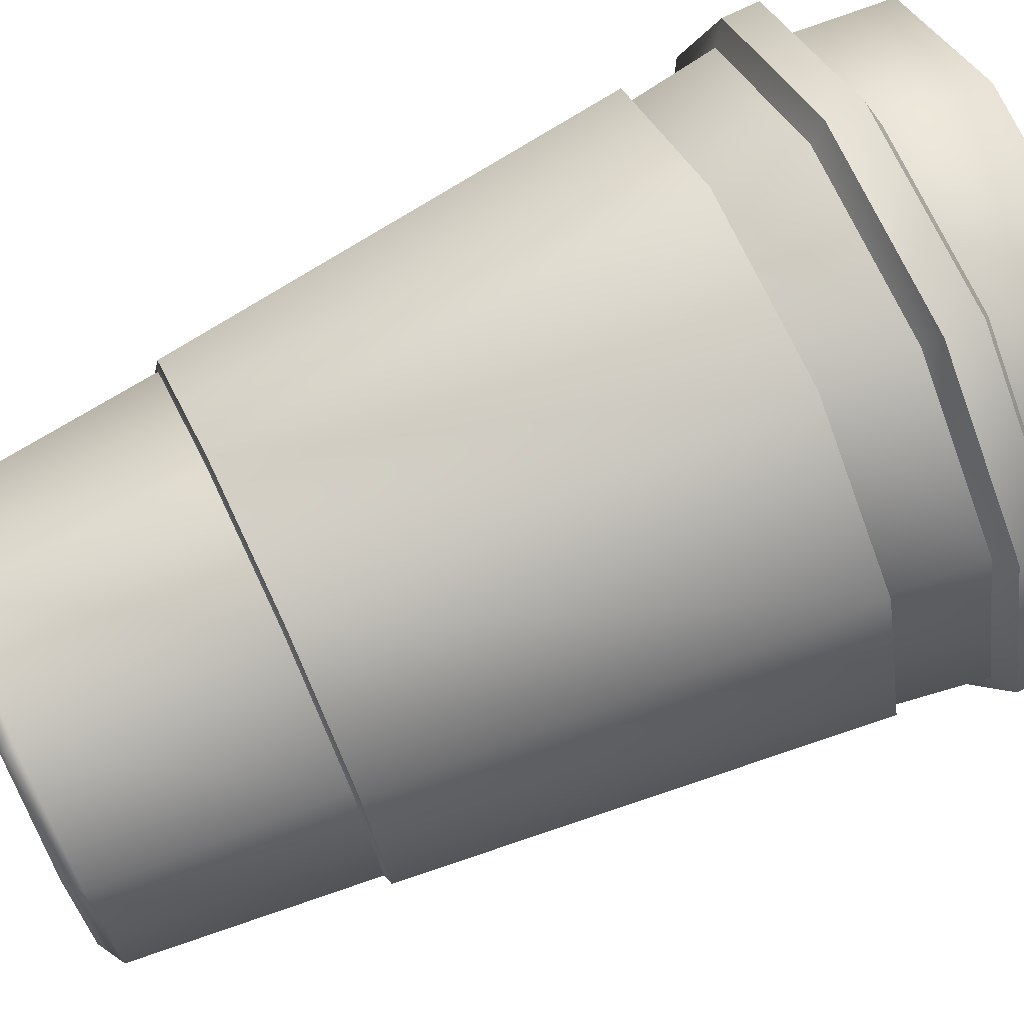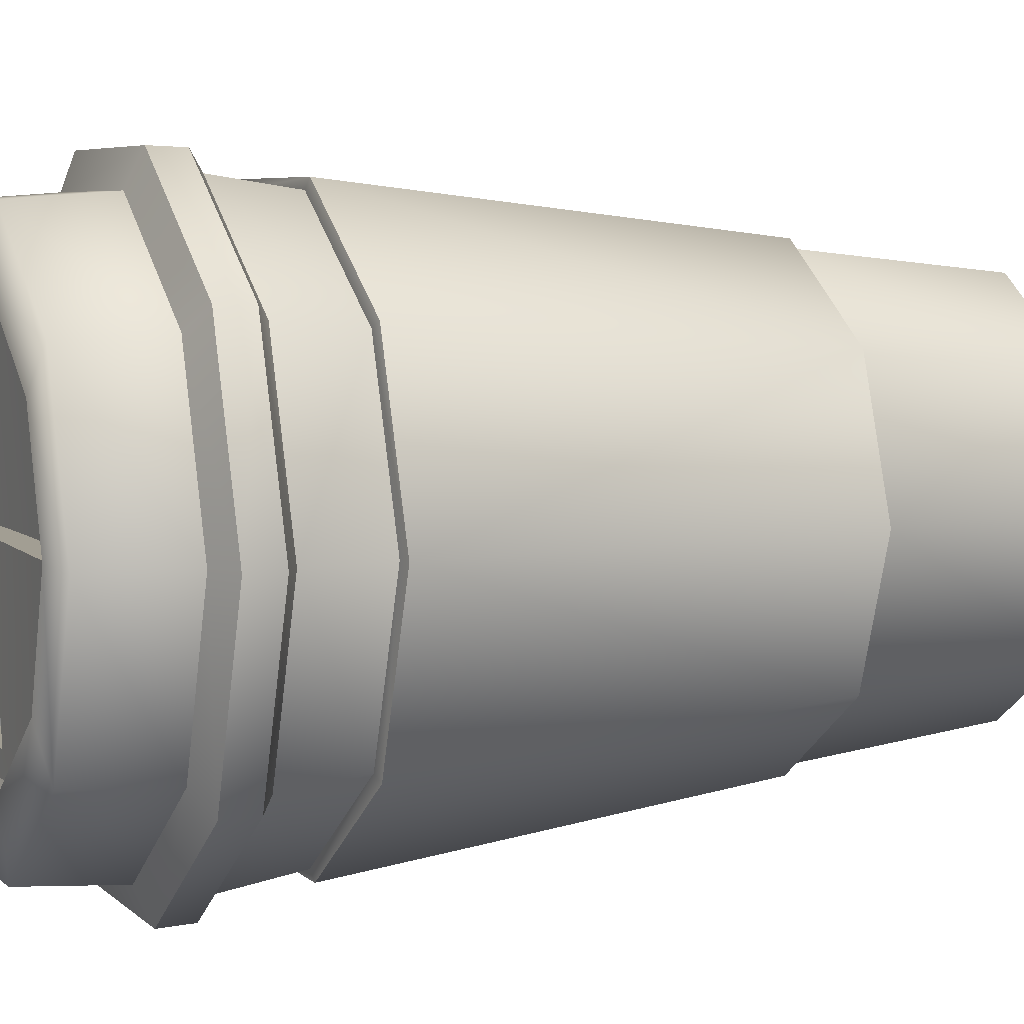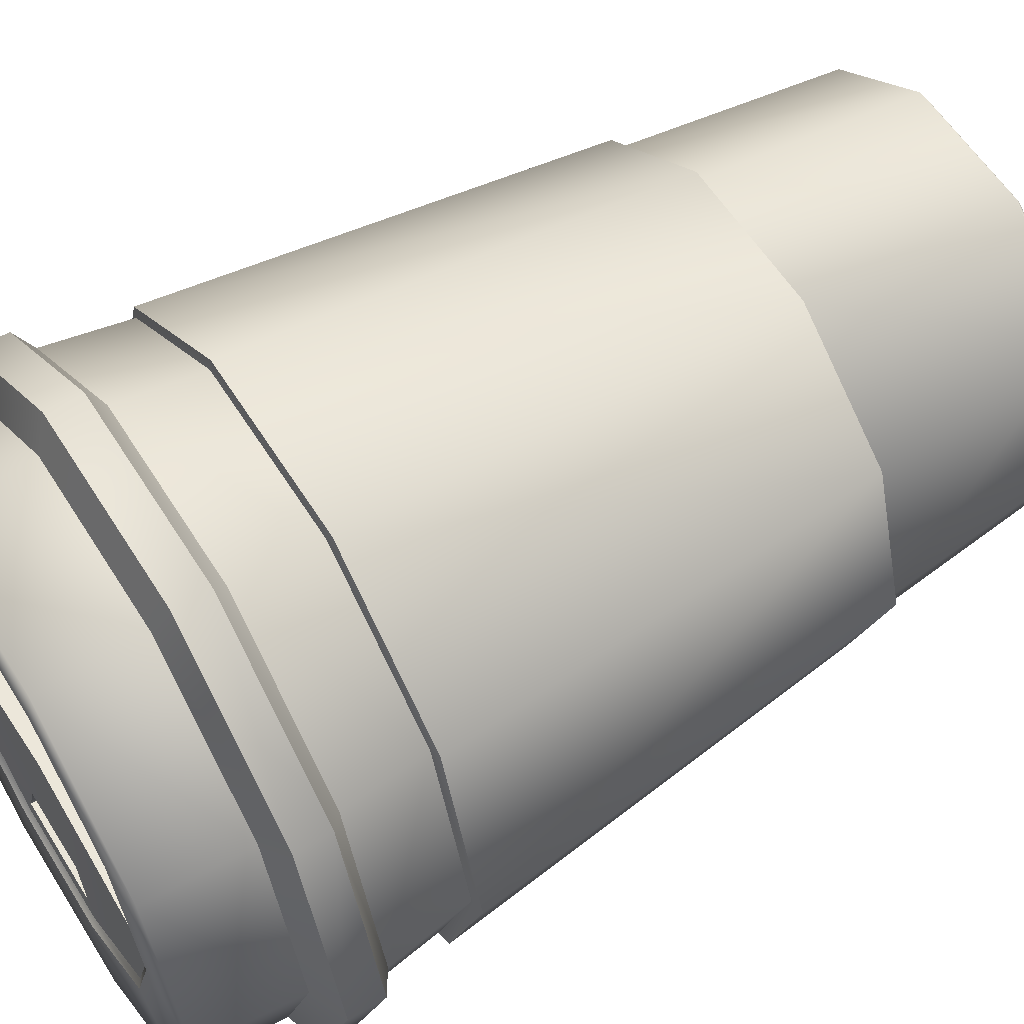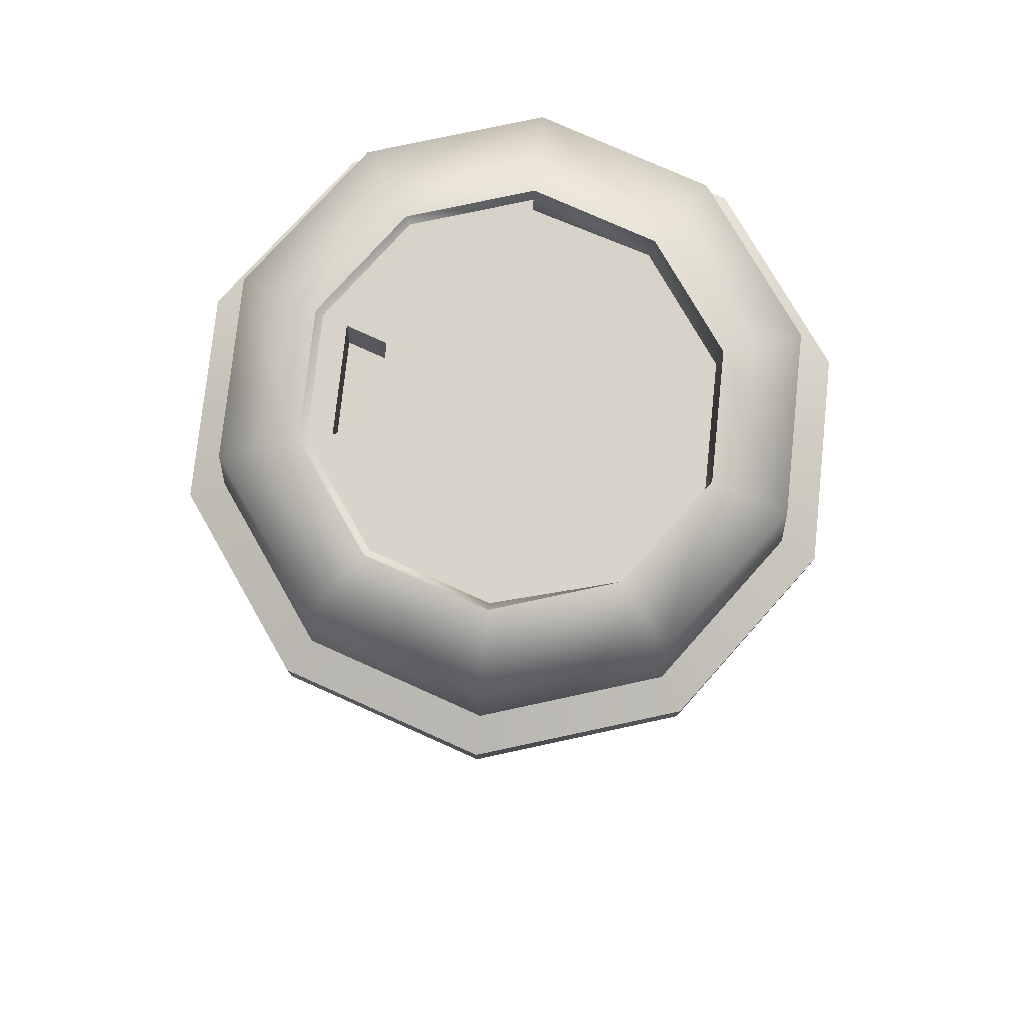
<metadata>
{"format":"obj","ext":"obj","renderer":"f3d","projection":"perspective","resolution":1024,"background":"white","views":[{"elev":72.8,"azim":-115.2,"up":"+Y"},{"elev":5.8,"azim":66.2,"up":"+Y"},{"elev":58.4,"azim":58.1,"up":"+Y"},{"elev":76.4,"azim":96.0,"up":"+Z"}]}
</metadata>
<code>
g ToGoCup_Lrg_01
v 0.254 0.1791 0.2364
v 0.2654 0.1872 0.3257
v 0.1056 0.3019 0.3257
v 0.1013 0.2887 0.2364
v -0.0918 0.3019 0.3257
v -0.08745 0.2887 0.2364
v -0.2515 0.1872 0.3257
v -0.2401 0.1791 0.2364
v -0.3125 0.001637 0.3257
v -0.2985 0.001637 0.2364
v -0.2515 -0.1839 0.3257
v -0.2401 -0.1758 0.2364
v -0.0918 -0.2986 0.3257
v -0.08745 -0.2854 0.2364
v 0.1056 -0.2986 0.3257
v 0.1013 -0.2854 0.2364
v 0.2654 -0.1839 0.3257
v 0.254 -0.1758 0.2364
v 0.3264 0.001637 0.3257
v 0.3123 0.001637 0.2364
v 0.254 0.1791 0.2364
v 0.2654 0.1872 0.3257
v 0.2586 0.001637 -0.2349
v 0.2105 0.1478 -0.2349
v 0.19 0.1331 -0.468
v 0.2332 0.001637 -0.468
v 0.19 -0.1298 -0.468
v 0.2105 -0.1446 -0.2349
v 0.07683 -0.211 -0.468
v 0.08468 -0.2349 -0.2349
v -0.063 -0.211 -0.468
v -0.07085 -0.2349 -0.2349
v -0.1761 -0.1298 -0.468
v -0.1967 -0.1446 -0.2349
v -0.2193 0.001637 -0.468
v -0.2447 0.001637 -0.2349
v -0.1761 0.1331 -0.468
v -0.1967 0.1478 -0.2349
v -0.063 0.2143 -0.468
v -0.07085 0.2382 -0.2349
v 0.07683 0.2143 -0.468
v 0.08468 0.2382 -0.2349
v 0.19 0.1331 -0.468
v 0.2105 0.1478 -0.2349
v 0.2157 0.001637 0.4904
v 0.2207 -0.00165 0.4516
v 0.1833 0.1237 0.4516
v 0.1821 0.1274 0.4957
v 0.07382 0.2052 0.4957
v 0.2234 0.001637 0.4957
v 0.07427 0.202 0.4516
v 0.1759 -0.1197 0.4908
v -0.05999 0.2052 0.4957
v 0.1821 -0.1241 0.4957
v -0.06045 0.202 0.4516
v 0.07144 -0.1947 0.4908
v -0.1682 0.1274 0.4957
v 0.07382 -0.2019 0.4957
v -0.05762 -0.1947 0.4908
v -0.05999 -0.2019 0.4957
v -0.162 -0.1197 0.4908
v -0.1682 -0.1241 0.4957
v -0.1694 0.1237 0.4516
v -0.2019 0.001637 0.4904
v -0.2096 0.001637 0.4957
v -0.2069 -0.00165 0.4516
v 0.006914 -0.002138 0.4473
v -0.2019 0.001637 0.4904
v -0.2069 -0.00165 0.4516
v 0.006914 0.001637 0.4851
v 0.2157 0.001637 0.4904
v 0.2207 -0.00165 0.4516
v 0.006914 0.001637 0.4851
v -0.162 -0.1197 0.4908
v -0.2019 0.001637 0.4904
v -0.03582 -0.1284 0.4889
v -0.04941 -0.1697 0.4901
v -0.05762 -0.1947 0.4908
v 0.04923 -0.1271 0.4889
v 0.06331 -0.1699 0.4901
v 0.07144 -0.1947 0.4908
v 0.1759 -0.1197 0.4908
v 0.2157 0.001637 0.4904
v 0.006914 -0.002138 0.4473
v 0.1833 0.1237 0.4516
v 0.2207 -0.00165 0.4516
v 0.07427 0.202 0.4516
v -0.06045 0.202 0.4516
v -0.1694 0.1237 0.4516
v -0.2069 -0.00165 0.4516
v 0.2105 0.1478 -0.2349
v 0.2183 0.1534 -0.2315
v 0.08764 0.2472 -0.2315
v 0.08468 0.2382 -0.2349
v -0.07382 0.2472 -0.2315
v -0.07085 0.2382 -0.2349
v -0.2044 0.1534 -0.2315
v -0.1967 0.1478 -0.2349
v -0.2543 0.001637 -0.2315
v -0.2447 0.001637 -0.2349
v -0.2044 -0.1501 -0.2315
v -0.1967 -0.1446 -0.2349
v -0.07382 -0.2439 -0.2315
v -0.07085 -0.2349 -0.2349
v 0.08764 -0.2439 -0.2315
v 0.08468 -0.2349 -0.2349
v 0.2183 -0.1501 -0.2315
v 0.2105 -0.1446 -0.2349
v 0.2682 0.001637 -0.2315
v 0.2586 0.001637 -0.2349
v 0.2183 0.1534 -0.2315
v 0.2105 0.1478 -0.2349
v 0.3266 0.001637 0.2341
v 0.2661 0.1858 0.2341
v 0.2183 0.1534 -0.2315
v 0.2682 0.001637 -0.2315
v 0.2183 -0.1501 -0.2315
v 0.2661 -0.1825 0.2341
v 0.08764 -0.2439 -0.2315
v 0.1076 -0.2964 0.2341
v -0.07382 -0.2439 -0.2315
v -0.08836 -0.2964 0.2341
v -0.2044 -0.1501 -0.2315
v -0.2469 -0.1825 0.2341
v -0.2543 0.001637 -0.2315
v -0.3074 0.001637 0.2341
v -0.2044 0.1534 -0.2315
v -0.2469 0.1858 0.2341
v -0.07382 0.2472 -0.2315
v -0.08836 0.2997 0.2341
v 0.08764 0.2472 -0.2315
v 0.1076 0.2997 0.2341
v 0.2183 0.1534 -0.2315
v 0.2661 0.1858 0.2341
v 0.254 0.1791 0.2364
v 0.2661 0.1858 0.2341
v 0.3266 0.001637 0.2341
v 0.3123 0.001637 0.2364
v 0.2661 -0.1825 0.2341
v 0.254 -0.1758 0.2364
v 0.1076 -0.2964 0.2341
v 0.1013 -0.2854 0.2364
v -0.08836 -0.2964 0.2341
v -0.08745 -0.2854 0.2364
v -0.2469 -0.1825 0.2341
v -0.2401 -0.1758 0.2364
v -0.3074 0.001637 0.2341
v -0.2985 0.001637 0.2364
v -0.2469 0.1858 0.2341
v -0.2401 0.1791 0.2364
v -0.08836 0.2997 0.2341
v -0.08745 0.2887 0.2364
v 0.1076 0.2997 0.2341
v 0.1013 0.2887 0.2364
v 0.2661 0.1858 0.2341
v 0.254 0.1791 0.2364
v -0.03582 -0.1284 0.4889
v -0.04941 -0.1713 0.4356
v -0.04941 -0.1697 0.4901
v -0.03582 -0.13 0.4344
v 0.04923 -0.1271 0.4889
v 0.04923 -0.1287 0.4343
v 0.04923 -0.1287 0.4343
v 0.06331 -0.1715 0.4356
v -0.04941 -0.1713 0.4356
v -0.03582 -0.13 0.4344
v -0.04941 -0.1697 0.4901
v -0.04941 -0.1713 0.4356
v 0.06331 -0.1715 0.4356
v 0.06331 -0.1699 0.4901
v 0.06331 -0.1699 0.4901
v 0.06331 -0.1715 0.4356
v 0.04923 -0.1287 0.4343
v 0.04923 -0.1271 0.4889
v -0.1682 0.1274 0.4957
v -0.2096 0.001637 0.4957
v -0.2896 0.001637 0.4959
v -0.1682 -0.1241 0.4957
v -0.233 -0.1706 0.4959
v -0.05999 -0.2019 0.4957
v -0.08472 -0.2771 0.4959
v 0.07382 -0.2019 0.4957
v 0.09855 -0.2771 0.4959
v 0.1821 -0.1241 0.4957
v 0.2468 -0.1706 0.4959
v 0.2234 0.001637 0.4957
v 0.3034 0.001637 0.4959
v 0.1821 0.1274 0.4957
v 0.2468 0.1739 0.4959
v 0.07382 0.2052 0.4957
v 0.09855 0.2804 0.4959
v -0.05999 0.2052 0.4957
v -0.08472 0.2804 0.4959
v -0.233 0.1739 0.4959
v -0.08716 -0.2845 0.3919
v 0.101 -0.2845 0.3919
v -0.2394 -0.1752 0.3919
v 0.2532 -0.1752 0.3919
v -0.2975 0.001637 0.3919
v 0.3114 0.001637 0.3919
v -0.2394 0.1785 0.3919
v -0.08716 0.2878 0.3919
v 0.2532 0.1785 0.3919
v 0.101 0.2878 0.3919
v 0.06011 0.1635 -0.4645
v 0.006914 0.001637 -0.4645
v 0.1462 0.1017 -0.4645
v -0.04628 0.1635 -0.4645
v 0.1791 0.001637 -0.4645
v -0.1324 0.1017 -0.4645
v 0.1462 -0.09838 -0.4645
v -0.1652 0.001637 -0.4645
v 0.06011 -0.1602 -0.4645
v -0.1324 -0.09838 -0.4645
v -0.04628 -0.1602 -0.4645
v 0.1694 0.1183 -0.4827
v 0.19 0.1331 -0.468
v 0.07683 0.2143 -0.468
v 0.06897 0.1904 -0.4827
v 0.2077 0.001637 -0.4827
v -0.063 0.2143 -0.468
v 0.2332 0.001637 -0.468
v -0.05514 0.1904 -0.4827
v 0.1694 -0.115 -0.4827
v -0.1761 0.1331 -0.468
v 0.19 -0.1298 -0.468
v -0.1555 0.1183 -0.4827
v 0.06897 -0.1871 -0.4827
v -0.2193 0.001637 -0.468
v 0.07683 -0.211 -0.468
v -0.1939 0.001637 -0.4827
v -0.05514 -0.1871 -0.4827
v -0.1761 -0.1298 -0.468
v -0.063 -0.211 -0.468
v -0.1555 -0.115 -0.4827
v 0.2654 -0.1839 0.3257
v 0.2833 -0.1968 0.34
v 0.3485 0.001637 0.34
v 0.1056 -0.2986 0.3257
v 0.3264 0.001637 0.3257
v 0.1125 -0.3195 0.34
v 0.2833 0.2001 0.34
v -0.0918 -0.2986 0.3257
v 0.2654 0.1872 0.3257
v -0.09865 -0.3195 0.34
v 0.1125 0.3227 0.34
v -0.2515 -0.1839 0.3257
v 0.1056 0.3019 0.3257
v -0.2694 -0.1968 0.34
v -0.09865 0.3227 0.34
v -0.3125 0.001637 0.3257
v -0.0918 0.3019 0.3257
v -0.3347 0.001637 0.34
v -0.2694 0.2001 0.34
v -0.2515 0.1872 0.3257
v 0.2835 -0.1977 0.377
v 0.2532 -0.1752 0.3919
v 0.3114 0.001637 0.3919
v 0.3488 0.001637 0.377
v 0.1126 -0.3208 0.377
v 0.2532 0.1785 0.3919
v 0.101 -0.2845 0.3919
v 0.2835 0.2009 0.377
v -0.09873 -0.3208 0.377
v 0.101 0.2878 0.3919
v -0.08716 -0.2845 0.3919
v 0.1126 0.3241 0.377
v -0.2697 -0.1977 0.377
v -0.08716 0.2878 0.3919
v -0.2394 -0.1752 0.3919
v -0.09873 0.3241 0.377
v -0.335 0.001637 0.377
v -0.2394 0.1785 0.3919
v -0.2975 0.001637 0.3919
v -0.2697 0.2009 0.377
v 0.2835 -0.1977 0.377
v 0.3488 0.001637 0.377
v 0.3485 0.001637 0.34
v 0.2833 -0.1968 0.34
v 0.2833 0.2001 0.34
v 0.1126 -0.3208 0.377
v 0.2835 0.2009 0.377
v 0.1125 -0.3195 0.34
v 0.1125 0.3227 0.34
v -0.09873 -0.3208 0.377
v 0.1126 0.3241 0.377
v -0.09865 -0.3195 0.34
v -0.09865 0.3227 0.34
v -0.2697 -0.1977 0.377
v -0.09873 0.3241 0.377
v -0.2694 -0.1968 0.34
v -0.2694 0.2001 0.34
v -0.335 0.001637 0.377
v -0.2697 0.2009 0.377
v -0.3347 0.001637 0.34
v 0.06897 0.1904 -0.4827
v 0.06011 0.1635 -0.4827
v 0.1462 0.1017 -0.4827
v -0.05514 0.1904 -0.4827
v 0.1694 0.1183 -0.4827
v -0.04628 0.1635 -0.4827
v 0.1791 0.001637 -0.4827
v -0.1555 0.1183 -0.4827
v 0.2077 0.001637 -0.4827
v -0.1324 0.1017 -0.4827
v 0.1462 -0.09838 -0.4827
v -0.1939 0.001637 -0.4827
v 0.1694 -0.115 -0.4827
v -0.1652 0.001637 -0.4827
v 0.06011 -0.1602 -0.4827
v -0.1555 -0.115 -0.4827
v 0.06897 -0.1871 -0.4827
v -0.1324 -0.09838 -0.4827
v -0.04628 -0.1602 -0.4827
v -0.05514 -0.1871 -0.4827
v 0.1462 0.1017 -0.4827
v 0.1462 0.1017 -0.4645
v 0.1791 0.001637 -0.4645
v 0.1791 0.001637 -0.4827
v 0.06011 0.1635 -0.4827
v 0.1462 -0.09838 -0.4645
v 0.06011 0.1635 -0.4645
v 0.1462 -0.09838 -0.4827
v -0.04628 0.1635 -0.4827
v 0.06011 -0.1602 -0.4645
v -0.04628 0.1635 -0.4645
v 0.06011 -0.1602 -0.4827
v -0.1324 0.1017 -0.4827
v -0.04628 -0.1602 -0.4645
v -0.1324 0.1017 -0.4645
v -0.04628 -0.1602 -0.4827
v -0.1652 0.001637 -0.4827
v -0.1324 -0.09838 -0.4645
v -0.1652 0.001637 -0.4645
v -0.1324 -0.09838 -0.4827
g ToGoCup_Lrg_01_0
f 3 2 1
f 4 3 1
f 5 3 4
f 6 5 4
f 7 5 6
f 8 7 6
f 9 7 8
f 10 9 8
f 11 9 10
f 12 11 10
f 13 11 12
f 14 13 12
f 15 13 14
f 16 15 14
f 17 15 16
f 18 17 16
f 19 17 18
f 20 19 18
f 20 21 19
f 21 22 19
f 25 24 23
f 26 25 23
f 26 23 27
f 23 28 27
f 27 28 29
f 28 30 29
f 29 30 31
f 30 32 31
f 31 32 33
f 32 34 33
f 33 34 35
f 34 36 35
f 35 36 37
f 36 38 37
f 37 38 39
f 38 40 39
f 39 40 41
f 40 42 41
f 41 42 43
f 42 44 43
f 47 46 45
f 47 45 48
f 48 49 47
f 45 50 48
f 49 51 47
f 45 52 50
f 49 53 51
f 52 54 50
f 53 55 51
f 54 52 56
f 53 57 55
f 58 54 56
f 58 56 59
f 60 58 59
f 60 59 61
f 62 60 61
f 57 63 55
f 62 61 64
f 57 65 63
f 65 62 64
f 65 64 63
f 64 66 63
f 69 68 67
f 68 70 67
f 67 70 71
f 72 67 71
f 75 74 73
f 76 73 74
f 74 77 76
f 74 78 77
f 76 79 73
f 77 78 80
f 73 79 80
f 78 81 80
f 80 81 82
f 82 73 80
f 83 73 82
f 86 85 84
f 87 84 85
f 88 84 87
f 89 84 88
f 90 84 89
f 93 92 91
f 94 93 91
f 95 93 94
f 96 95 94
f 97 95 96
f 98 97 96
f 99 97 98
f 100 99 98
f 101 99 100
f 102 101 100
f 103 101 102
f 104 103 102
f 105 103 104
f 106 105 104
f 107 105 106
f 108 107 106
f 109 107 108
f 110 109 108
f 111 109 110
f 112 111 110
f 115 114 113
f 116 115 113
f 116 113 117
f 113 118 117
f 117 118 119
f 118 120 119
f 119 120 121
f 120 122 121
f 121 122 123
f 122 124 123
f 123 124 125
f 124 126 125
f 125 126 127
f 126 128 127
f 127 128 129
f 128 130 129
f 129 130 131
f 130 132 131
f 131 132 133
f 132 134 133
f 137 136 135
f 138 137 135
f 139 137 138
f 140 139 138
f 141 139 140
f 142 141 140
f 143 141 142
f 144 143 142
f 145 143 144
f 146 145 144
f 147 145 146
f 148 147 146
f 149 147 148
f 150 149 148
f 151 149 150
f 152 151 150
f 153 151 152
f 154 153 152
f 155 153 154
f 156 155 154
f 159 158 157
f 158 160 157
f 157 160 161
f 160 162 161
f 165 164 163
f 166 165 163
f 169 168 167
f 170 169 167
f 173 172 171
f 174 173 171
f 177 176 175
f 178 176 177
f 179 178 177
f 180 178 179
f 181 180 179
f 182 180 181
f 183 182 181
f 184 182 183
f 185 184 183
f 186 184 185
f 187 186 185
f 188 186 187
f 189 188 187
f 190 188 189
f 191 190 189
f 192 190 191
f 193 192 191
f 175 192 193
f 194 175 193
f 194 177 175
f 183 181 195
f 196 183 195
f 185 183 196
f 195 181 197
f 198 185 196
f 181 179 197
f 187 185 198
f 197 179 199
f 179 177 199
f 200 187 198
f 199 177 201
f 177 194 201
f 189 187 200
f 201 194 202
f 203 189 200
f 194 193 202
f 191 189 203
f 202 193 204
f 204 191 203
f 193 191 204
f 207 206 205
f 205 206 208
f 209 206 207
f 208 206 210
f 211 206 209
f 210 206 212
f 213 206 211
f 212 206 214
f 215 206 213
f 214 206 215
f 218 217 216
f 219 218 216
f 216 217 220
f 221 218 219
f 217 222 220
f 223 221 219
f 220 222 224
f 225 221 223
f 222 226 224
f 227 225 223
f 224 226 228
f 229 225 227
f 226 230 228
f 231 229 227
f 228 230 232
f 233 229 231
f 230 234 232
f 235 233 231
f 232 234 235
f 234 233 235
f 238 237 236
f 236 237 239
f 240 238 236
f 237 241 239
f 242 238 240
f 239 241 243
f 244 242 240
f 241 245 243
f 246 242 244
f 243 245 247
f 248 246 244
f 245 249 247
f 250 246 248
f 247 249 251
f 252 250 248
f 249 253 251
f 254 250 252
f 251 253 255
f 255 254 252
f 253 254 255
f 258 257 256
f 259 258 256
f 256 257 260
f 261 258 259
f 257 262 260
f 263 261 259
f 260 262 264
f 265 261 263
f 262 266 264
f 267 265 263
f 264 266 268
f 269 265 267
f 266 270 268
f 271 269 267
f 268 270 272
f 273 269 271
f 270 274 272
f 275 273 271
f 272 274 275
f 274 273 275
f 278 277 276
f 279 278 276
f 278 280 277
f 279 276 281
f 280 282 277
f 283 279 281
f 280 284 282
f 283 281 285
f 284 286 282
f 287 283 285
f 284 288 286
f 287 285 289
f 288 290 286
f 291 287 289
f 288 292 290
f 291 289 293
f 292 294 290
f 295 291 293
f 295 293 294
f 292 295 294
f 298 297 296
f 296 297 299
f 300 298 296
f 297 301 299
f 302 298 300
f 299 301 303
f 304 302 300
f 301 305 303
f 306 302 304
f 303 305 307
f 308 306 304
f 305 309 307
f 310 306 308
f 307 309 311
f 312 310 308
f 309 313 311
f 314 310 312
f 311 313 315
f 315 314 312
f 313 314 315
f 318 317 316
f 319 318 316
f 316 317 320
f 321 318 319
f 317 322 320
f 323 321 319
f 320 322 324
f 325 321 323
f 322 326 324
f 327 325 323
f 324 326 328
f 329 325 327
f 326 330 328
f 331 329 327
f 328 330 332
f 333 329 331
f 330 334 332
f 335 333 331
f 332 334 335
f 334 333 335

</code>
